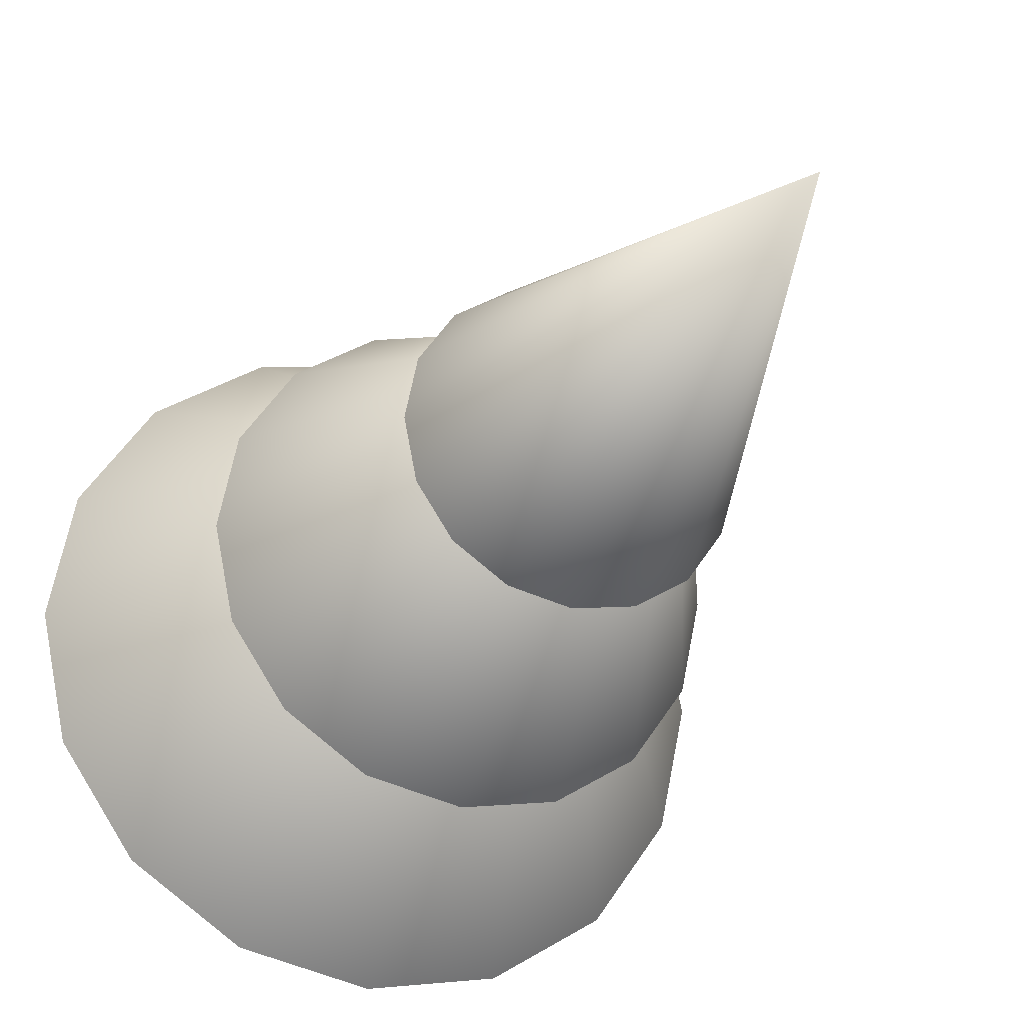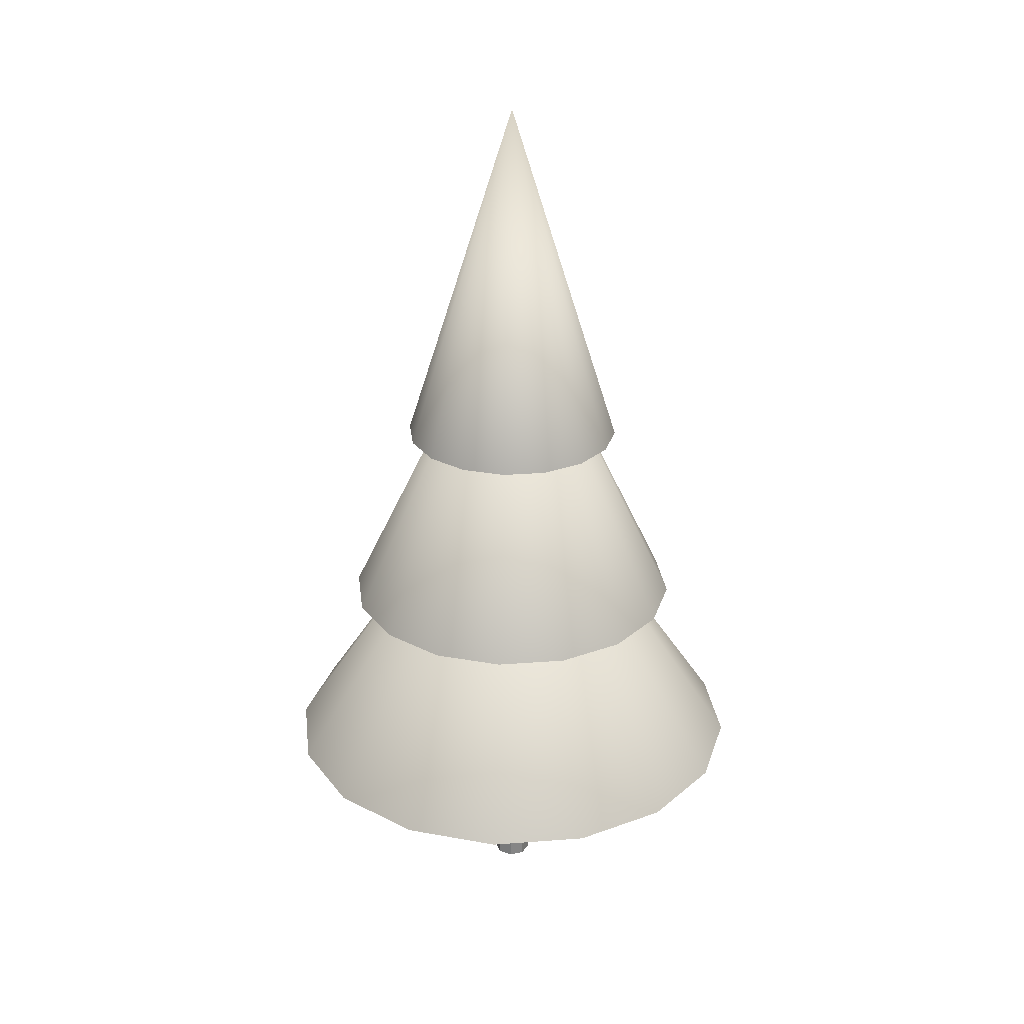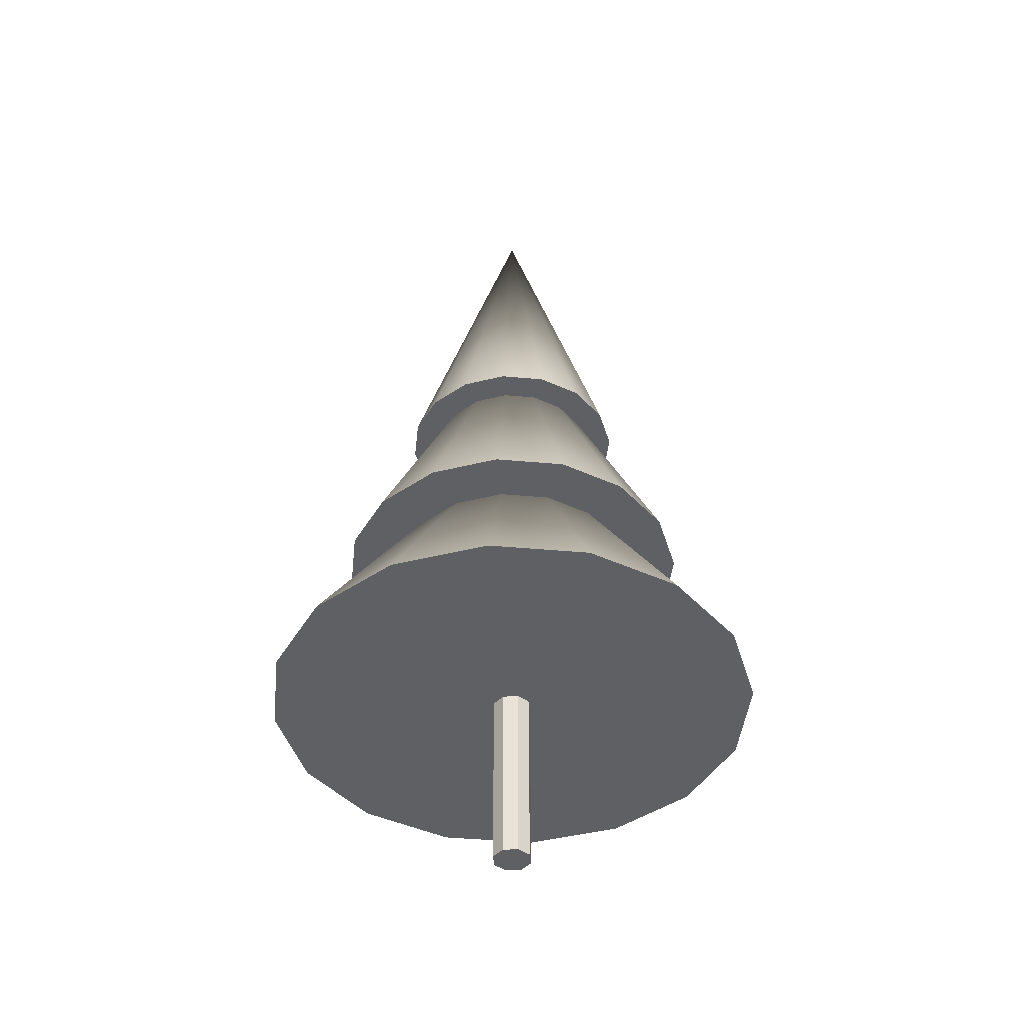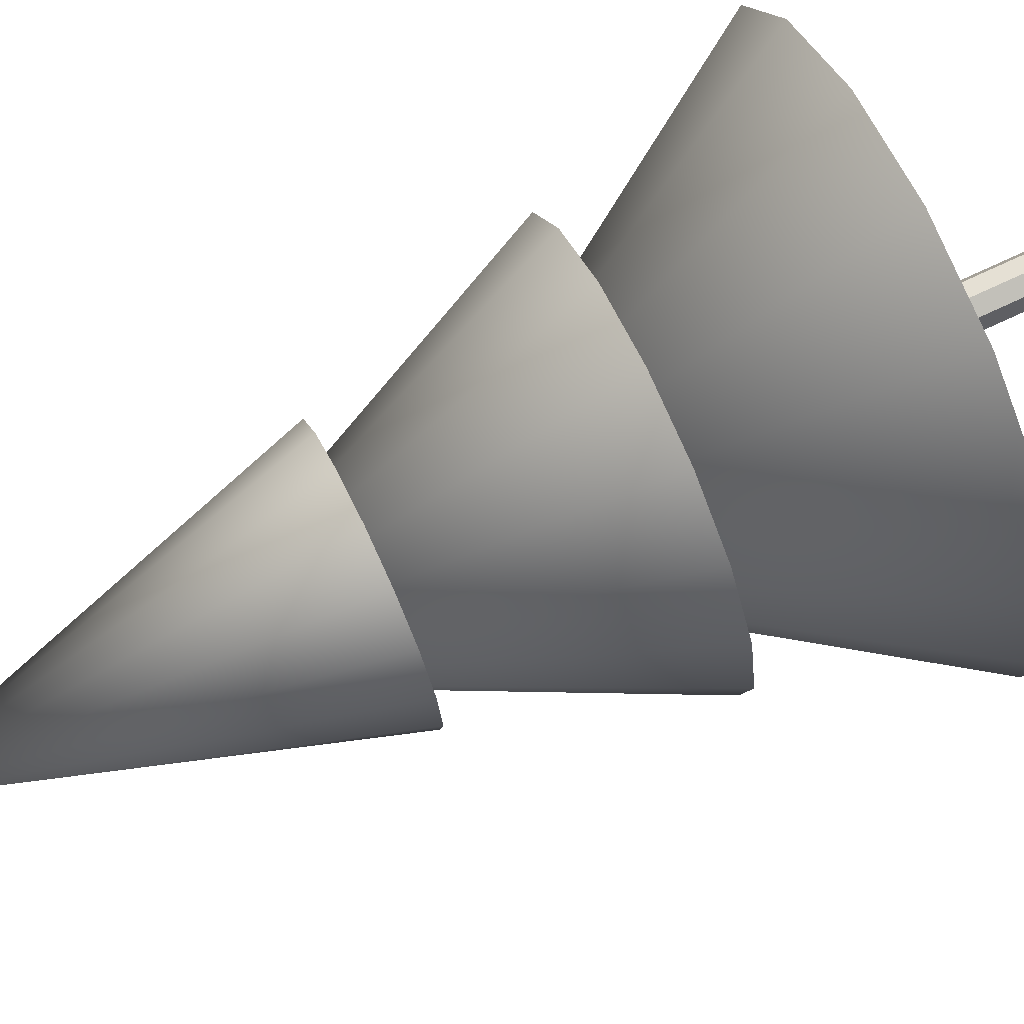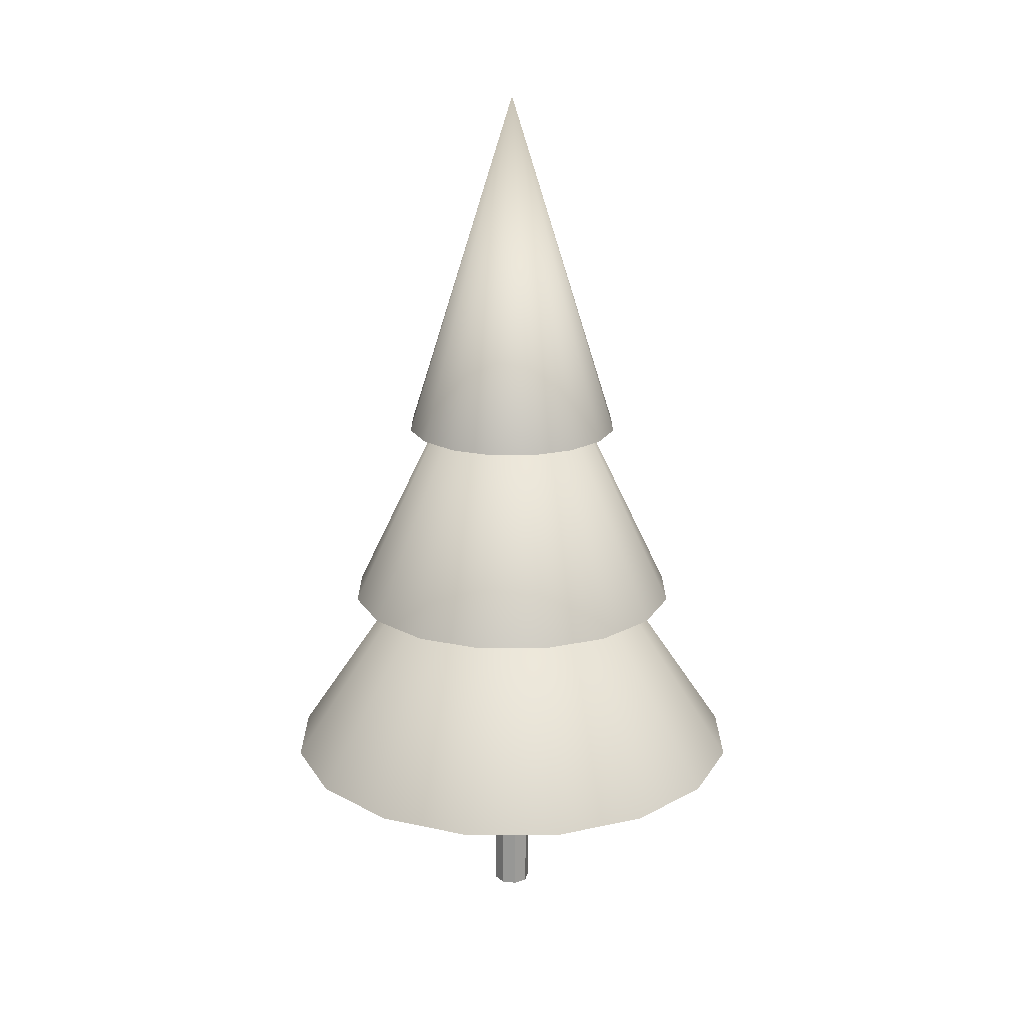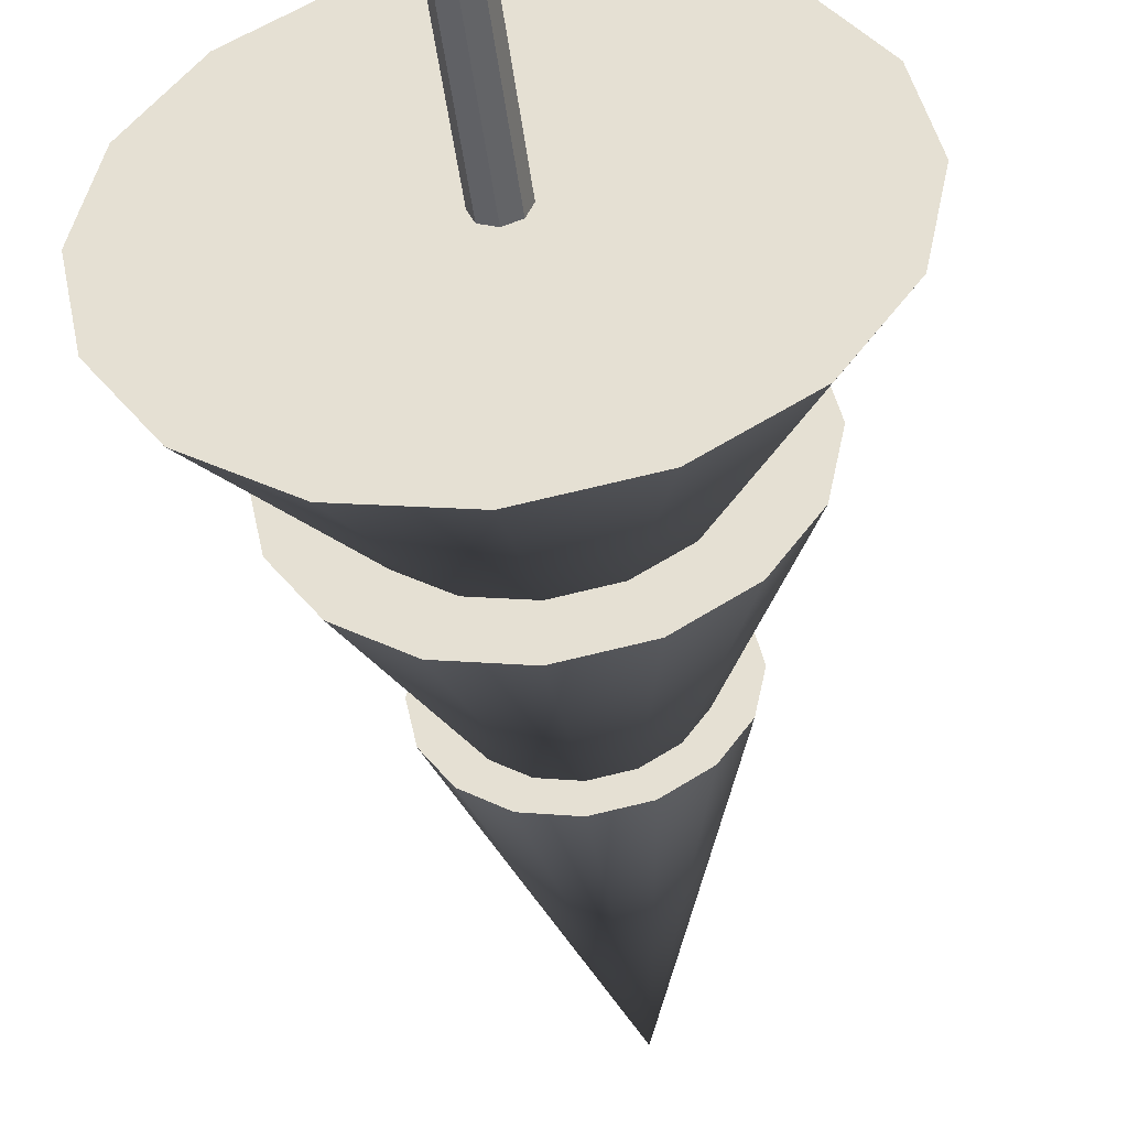
<metadata>
{"format":"obj","ext":"obj","renderer":"f3d","projection":"perspective","resolution":1024,"background":"white","views":[{"elev":-25.8,"azim":158.5,"up":"+Z"},{"elev":27.5,"azim":94.5,"up":"+Y"},{"elev":-43.4,"azim":-17.3,"up":"+Y"},{"elev":72.9,"azim":-115.2,"up":"+Z"},{"elev":19.4,"azim":-56.3,"up":"+Y"},{"elev":-46.3,"azim":7.3,"up":"+Z"}]}
</metadata>
<code>
v 8.703 41.76 -3.605
v 6.661 41.76 -6.661
v 3.605 41.76 -8.703
v 5e-06 41.76 -9.42
v -3.605 41.76 -8.703
v -6.661 41.76 -6.661
v -8.703 41.76 -3.605
v -9.42 41.76 -7e-06
v -8.703 41.76 3.605
v -6.661 41.76 6.661
v -3.605 41.76 8.703
v -1e-06 41.76 9.42
v 3.605 41.76 8.703
v 6.661 41.76 6.661
v 8.703 41.76 3.605
v 9.42 41.76 0
v 0 71.72 0
v 13.61 25.56 -5.637
v 10.42 25.56 -10.42
v 5.637 25.56 -13.61
v 7e-06 25.56 -14.73
v -5.637 25.56 -13.61
v -10.42 25.56 -10.42
v -13.61 25.56 -5.637
v -14.73 25.56 -7e-06
v -13.61 25.56 5.637
v -10.42 25.56 10.42
v -5.637 25.56 13.61
v -2e-06 25.56 14.73
v 5.637 25.56 13.61
v 10.42 25.56 10.42
v 13.61 25.56 5.637
v 14.73 25.56 0
v 0 56.39 0
v 19.04 10.2 -7.886
v 14.57 10.2 -14.57
v 7.886 10.2 -19.04
v 1e-05 10.2 -20.61
v -7.886 10.2 -19.04
v -14.57 10.2 -14.57
v -19.04 10.2 -7.886
v -20.61 10.2 -7e-06
v -19.04 10.2 7.886
v -14.57 10.2 14.57
v -7.886 10.2 19.04
v -3e-06 10.2 20.61
v 7.886 10.2 19.04
v 14.57 10.2 14.57
v 19.04 10.2 7.886
v 20.61 10.2 0
v 0 41.25 0
v 1.139 -5.28 -1.139
v 0 -5.28 -1.611
v -1.139 -5.28 -1.139
v -1.611 -5.28 0
v -1.139 -5.28 1.139
v 0 -5.28 1.611
v 1.139 -5.28 1.139
v 1.611 -5.28 0
v 1.139 12.17 -1.139
v 0 12.17 -1.611
v -1.139 12.17 -1.139
v -1.611 12.17 0
v -1.139 12.17 1.139
v 0 12.17 1.611
v 1.139 12.17 1.139
v 1.611 12.17 0
v 0 -5.28 0
v 0 12.17 0
f 1 16 2
f 16 15 2
f 15 14 2
f 14 13 2
f 13 12 2
f 12 11 2
f 11 10 2
f 10 9 2
f 9 8 2
f 8 7 2
f 7 6 2
f 6 5 2
f 5 4 2
f 4 3 2
f 1 2 17
f 2 3 17
f 3 4 17
f 4 5 17
f 5 6 17
f 6 7 17
f 7 8 17
f 8 9 17
f 9 10 17
f 10 11 17
f 11 12 17
f 12 13 17
f 13 14 17
f 14 15 17
f 15 16 17
f 16 1 17
f 18 33 19
f 33 32 19
f 32 31 19
f 31 30 19
f 30 29 19
f 29 28 19
f 28 27 19
f 27 26 19
f 26 25 19
f 25 24 19
f 24 23 19
f 23 22 19
f 22 21 19
f 21 20 19
f 18 19 34
f 19 20 34
f 20 21 34
f 21 22 34
f 22 23 34
f 23 24 34
f 24 25 34
f 25 26 34
f 26 27 34
f 27 28 34
f 28 29 34
f 29 30 34
f 30 31 34
f 31 32 34
f 32 33 34
f 33 18 34
f 35 50 36
f 50 49 36
f 49 48 36
f 48 47 36
f 47 46 36
f 46 45 36
f 45 44 36
f 44 43 36
f 43 42 36
f 42 41 36
f 41 40 36
f 40 39 36
f 39 38 36
f 38 37 36
f 35 36 51
f 36 37 51
f 37 38 51
f 38 39 51
f 39 40 51
f 40 41 51
f 41 42 51
f 42 43 51
f 43 44 51
f 44 45 51
f 45 46 51
f 46 47 51
f 47 48 51
f 48 49 51
f 49 50 51
f 50 35 51
f 52 53 60
f 60 53 61
f 53 54 61
f 61 54 62
f 54 55 62
f 62 55 63
f 55 56 63
f 63 56 64
f 56 57 64
f 64 57 65
f 57 58 65
f 65 58 66
f 58 59 66
f 66 59 67
f 59 52 67
f 67 52 60
f 53 52 68
f 54 53 68
f 55 54 68
f 56 55 68
f 57 56 68
f 58 57 68
f 59 58 68
f 52 59 68
f 60 61 69
f 61 62 69
f 62 63 69
f 63 64 69
f 64 65 69
f 65 66 69
f 66 67 69
f 67 60 69

</code>
